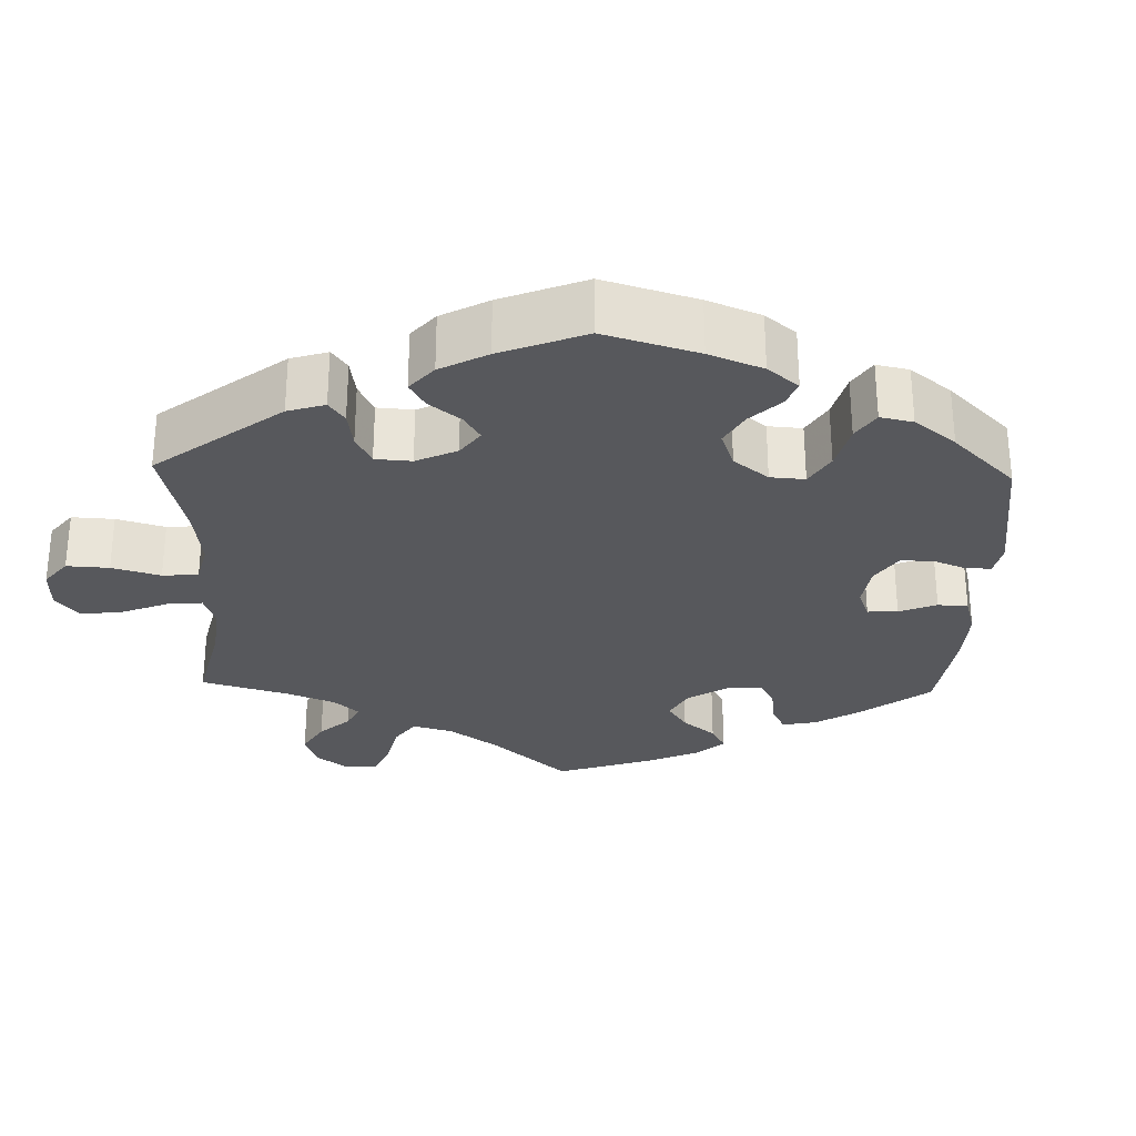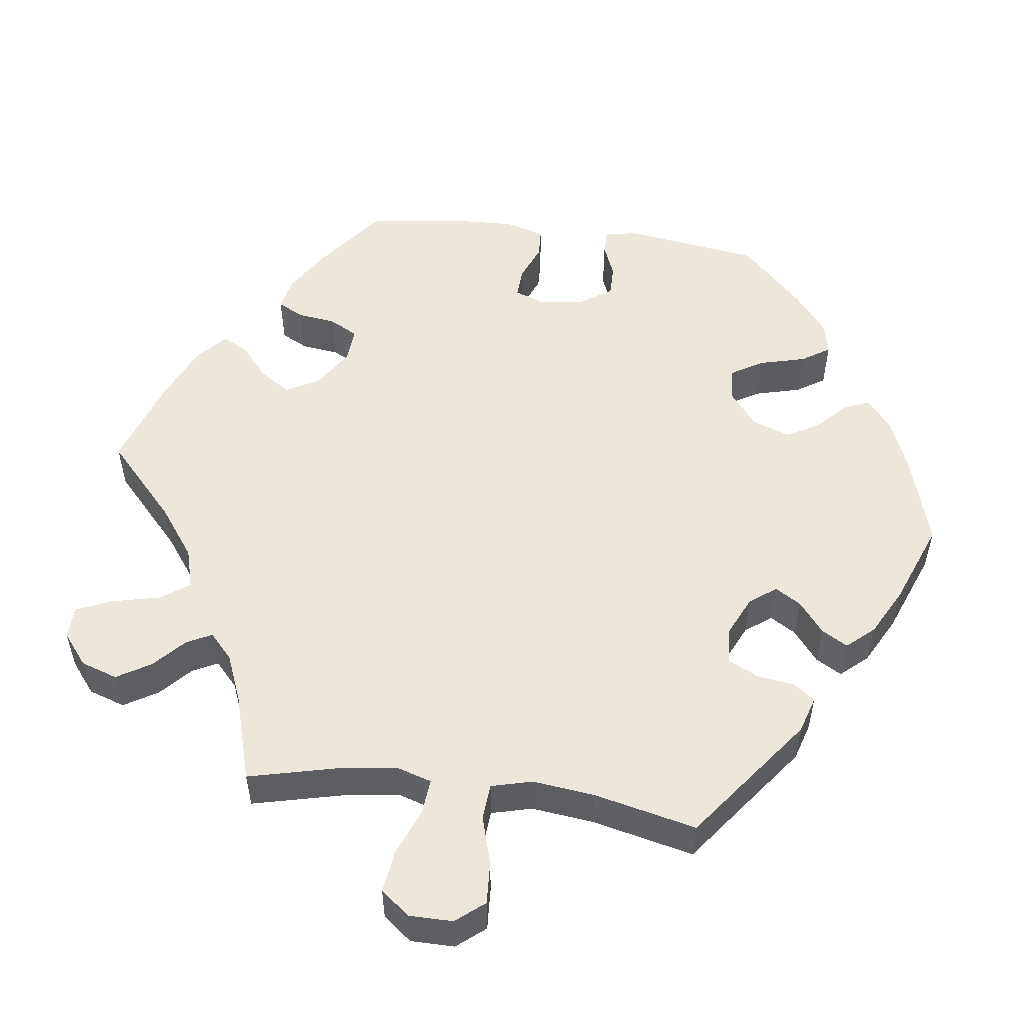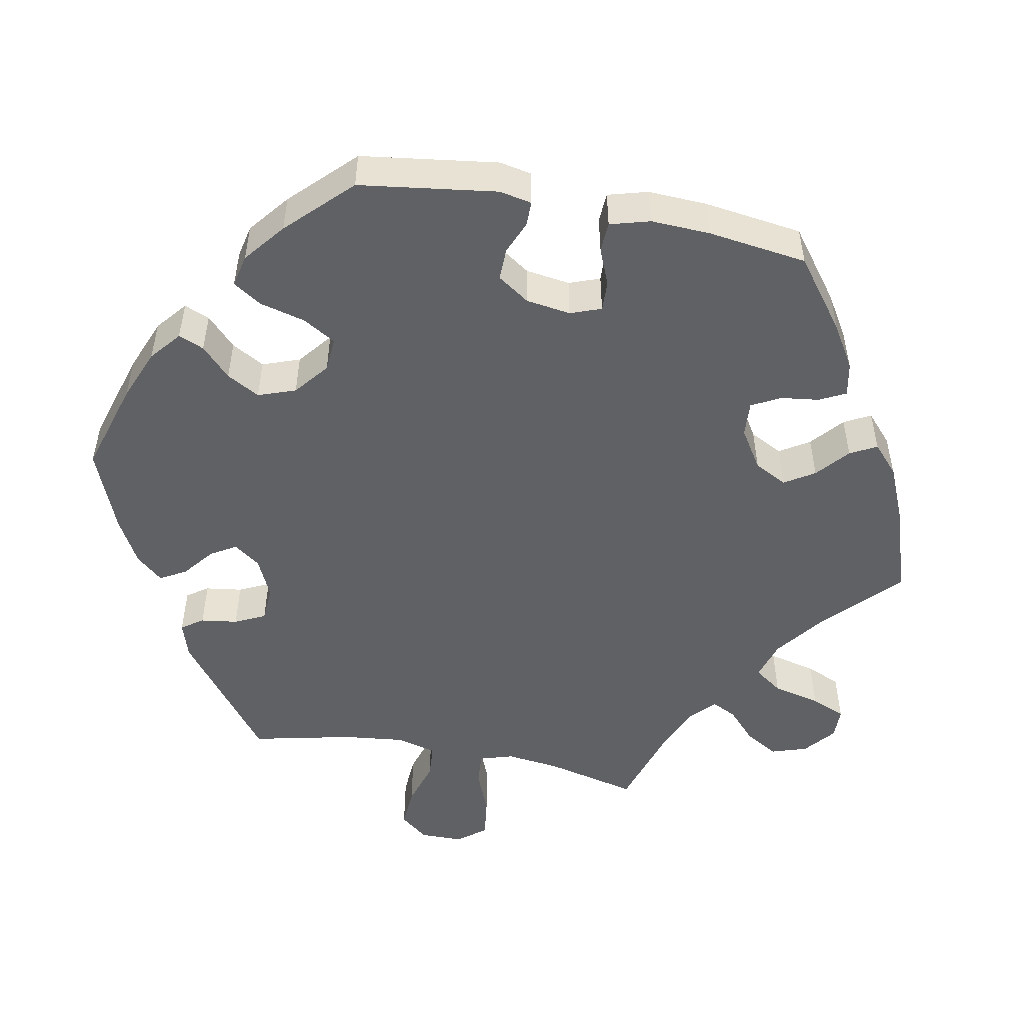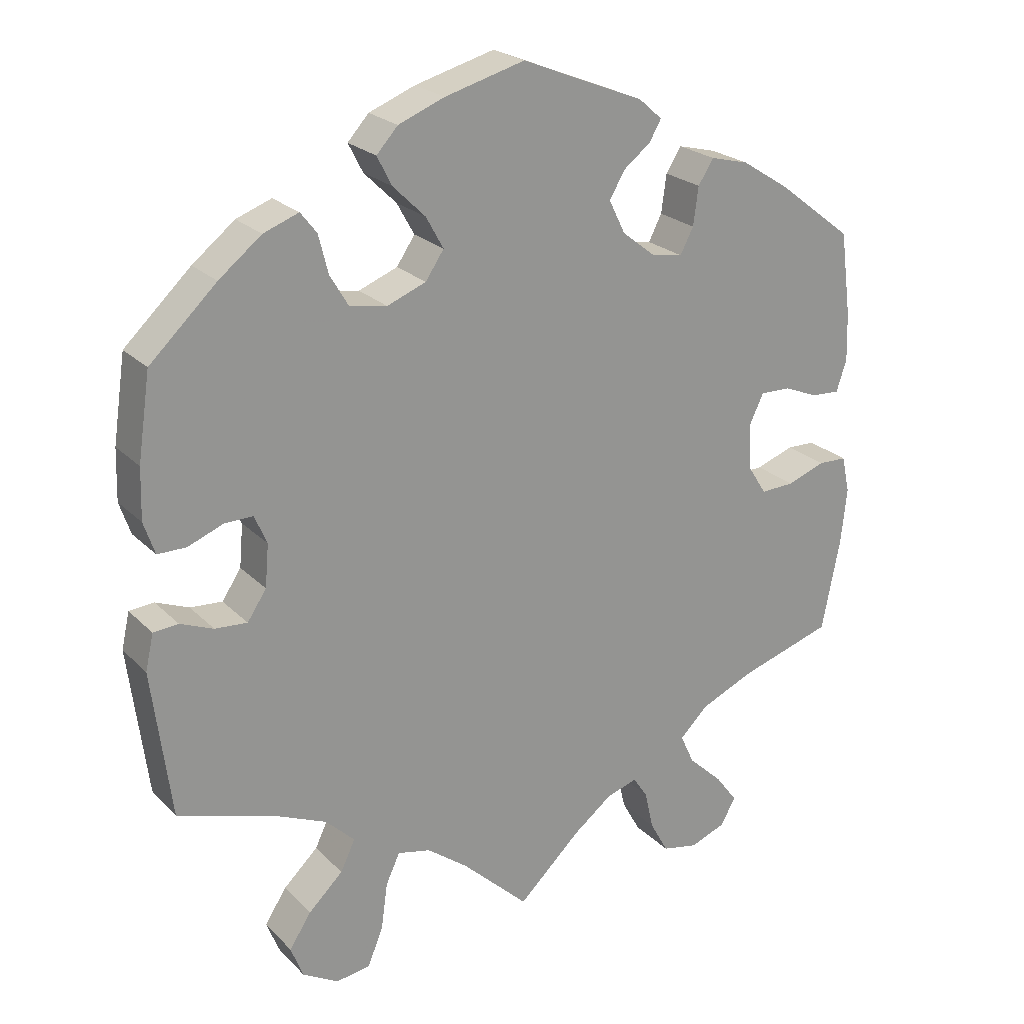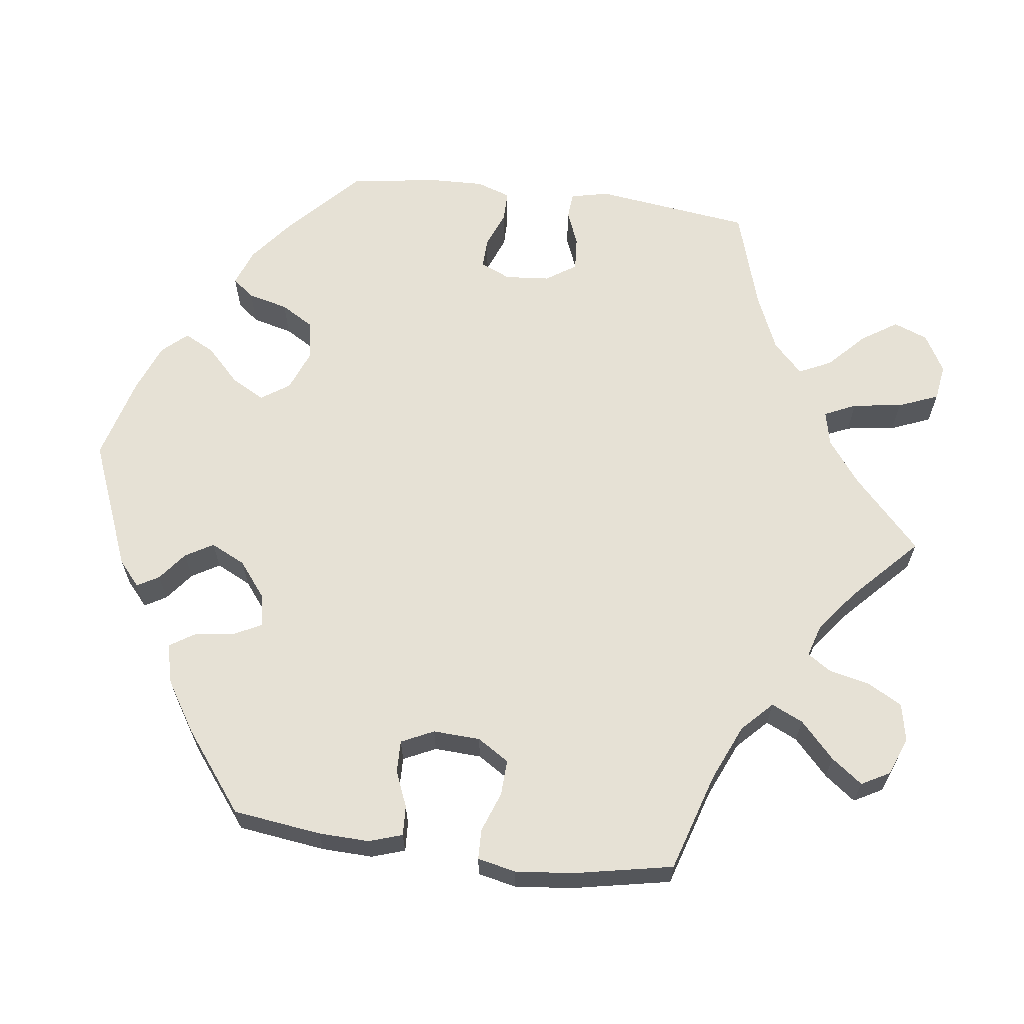
<metadata>
{"format":"obj","ext":"obj","renderer":"f3d","projection":"perspective","resolution":1024,"background":"white","views":[{"elev":-28.4,"azim":-61.8,"up":"+Y"},{"elev":52.9,"azim":-142.6,"up":"+Y"},{"elev":-50.1,"azim":18.8,"up":"+Y"},{"elev":23.0,"azim":-31.9,"up":"+Z"},{"elev":64.3,"azim":97.4,"up":"+Y"}]}
</metadata>
<code>
v 0.515 0.07 0.175
v 0.517 0.07 0.109
v 0.503 0.07 0.066
v 0.464 0.07 0.068
v 0.418 0.07 0.087
v 0.376 0.07 0.088
v 0.356 0.07 0.046
v 0.359 0.07 -0.015
v 0.385 0.07 -0.056
v 0.431 0.07 -0.054
v 0.483 0.07 -0.035
v 0.522 0.07 -0.036
v 0.533 0.07 -0.086
v 0.525 0.07 -0.162
v 0.5 0.07 -0.289
v 0.372 0.07 -0.329
v 0.299 0.07 -0.361
v 0.26 0.07 -0.399
v 0.279 0.07 -0.44
v 0.326 0.07 -0.484
v 0.356 0.07 -0.524
v 0.336 0.07 -0.561
v 0.287 0.07 -0.58
v 0.238 0.07 -0.57
v 0.213 0.07 -0.525
v 0.201 0.07 -0.472
v 0.181 0.07 -0.442
v 0.139 0.07 -0.455
v 0.085 0.07 -0.497
v 0 0.07 -0.578
v -0.091 0.07 -0.492
v -0.147 0.07 -0.45
v -0.192 0.07 -0.44
v -0.211 0.07 -0.481
v -0.22 0.07 -0.545
v -0.241 0.07 -0.597
v -0.288 0.07 -0.604
v -0.337 0.07 -0.576
v -0.354 0.07 -0.532
v -0.324 0.07 -0.486
v -0.277 0.07 -0.441
v -0.257 0.07 -0.399
v -0.296 0.07 -0.361
v -0.37 0.07 -0.329
v -0.5 0.07 -0.289
v -0.526 0.07 -0.087
v -0.515 0.07 -0.038
v -0.481 0.07 -0.035
v -0.436 0.07 -0.053
v -0.392 0.07 -0.056
v -0.366 0.07 -0.017
v -0.361 0.07 0.041
v -0.378 0.07 0.08
v -0.417 0.07 0.079
v -0.465 0.07 0.06
v -0.504 0.07 0.06
v -0.519 0.07 0.104
v -0.517 0.07 0.173
v -0.5 0.07 0.289
v -0.409 0.07 0.375
v -0.351 0.07 0.421
v -0.303 0.07 0.439
v -0.281 0.07 0.411
v -0.268 0.07 0.359
v -0.243 0.07 0.317
v -0.192 0.07 0.308
v -0.139 0.07 0.329
v -0.114 0.07 0.366
v -0.138 0.07 0.409
v -0.182 0.07 0.452
v -0.202 0.07 0.491
v -0.173 0.07 0.523
v -0.11 0.07 0.548
v -0.001 0.07 0.578
v 0.166 0.07 0.511
v 0.198 0.07 0.483
v 0.182 0.07 0.455
v 0.145 0.07 0.426
v 0.124 0.07 0.39
v 0.146 0.07 0.345
v 0.192 0.07 0.309
v 0.234 0.07 0.302
v 0.252 0.07 0.337
v 0.259 0.07 0.389
v 0.28 0.07 0.422
v 0.332 0.07 0.409
v 0.397 0.07 0.368
v 0.5 0.07 0.289
v 0.515 0 0.175
v 0.517 0 0.109
v 0.503 0 0.066
v 0.464 0 0.068
v 0.418 0 0.087
v 0.376 0 0.088
v 0.356 0 0.046
v 0.359 0 -0.015
v 0.385 0 -0.056
v 0.431 0 -0.054
v 0.483 0 -0.035
v 0.522 0 -0.036
v 0.533 0 -0.086
v 0.525 0 -0.162
v 0.5 0 -0.289
v 0.372 0 -0.329
v 0.299 0 -0.361
v 0.26 0 -0.399
v 0.279 0 -0.44
v 0.326 0 -0.484
v 0.356 0 -0.524
v 0.336 0 -0.561
v 0.287 0 -0.58
v 0.238 0 -0.57
v 0.213 0 -0.525
v 0.201 0 -0.472
v 0.181 0 -0.442
v 0.139 0 -0.455
v 0.085 0 -0.497
v 0 0 -0.578
v -0.091 0 -0.492
v -0.147 0 -0.45
v -0.192 0 -0.44
v -0.211 0 -0.481
v -0.22 0 -0.545
v -0.241 0 -0.597
v -0.288 0 -0.604
v -0.337 0 -0.576
v -0.354 0 -0.532
v -0.324 0 -0.486
v -0.277 0 -0.441
v -0.257 0 -0.399
v -0.296 0 -0.361
v -0.37 0 -0.329
v -0.5 0 -0.289
v -0.526 0 -0.087
v -0.515 0 -0.038
v -0.481 0 -0.035
v -0.436 0 -0.053
v -0.392 0 -0.056
v -0.366 0 -0.017
v -0.361 0 0.041
v -0.378 0 0.08
v -0.417 0 0.079
v -0.465 0 0.06
v -0.504 0 0.06
v -0.519 0 0.104
v -0.517 0 0.173
v -0.5 0 0.289
v -0.409 0 0.375
v -0.351 0 0.421
v -0.303 0 0.439
v -0.281 0 0.411
v -0.268 0 0.359
v -0.243 0 0.317
v -0.192 0 0.308
v -0.139 0 0.329
v -0.114 0 0.366
v -0.138 0 0.409
v -0.182 0 0.452
v -0.202 0 0.491
v -0.173 0 0.523
v -0.11 0 0.548
v -0.001 0 0.578
v 0.166 0 0.511
v 0.198 0 0.483
v 0.182 0 0.455
v 0.145 0 0.426
v 0.124 0 0.39
v 0.146 0 0.345
v 0.192 0 0.309
v 0.234 0 0.302
v 0.252 0 0.337
v 0.259 0 0.389
v 0.28 0 0.422
v 0.332 0 0.409
v 0.397 0 0.368
v 0.5 0 0.289
f 83 84 85 86
f 82 83 86 87
f 75 76 77 78
f 75 78 79
f 74 75 79
f 73 74 79 80
f 69 70 71 72
f 68 69 72 73
f 61 62 63 64
f 61 64 65
f 60 61 65
f 59 60 65
f 58 59 65 66
f 54 55 56 57
f 53 54 57 58
f 46 47 48 49
f 44 45 46 49
f 43 44 49 50
f 42 43 50 51
f 38 39 40 41
f 38 41 42
f 37 38 42
f 34 35 36 37
f 33 34 37 42
f 32 33 42 51
f 29 30 31
f 28 29 31 32
f 27 28 32 51
f 23 24 25 26
f 23 26 27
f 22 23 27
f 19 20 21 22
f 19 22 27 51
f 13 14 15 16
f 13 16 17
f 10 11 12 13
f 9 10 13 17
f 8 9 17 18
f 2 3 4 5
f 2 5 6
f 1 2 6
f 82 87 88 1
f 68 73 80
f 67 68 80 81
f 53 58 66 67
f 52 53 67 81
f 18 19 51 52
f 7 8 18 52
f 6 7 52 81
f 1 6 81 82
f 174 173 172 171
f 175 174 171 170
f 166 165 164 163
f 167 166 163
f 167 163 162
f 168 167 162 161
f 160 159 158 157
f 161 160 157 156
f 152 151 150 149
f 153 152 149
f 153 149 148
f 153 148 147
f 154 153 147 146
f 145 144 143 142
f 146 145 142 141
f 137 136 135 134
f 137 134 133 132
f 138 137 132 131
f 139 138 131 130
f 129 128 127 126
f 130 129 126
f 130 126 125
f 125 124 123 122
f 130 125 122 121
f 139 130 121 120
f 119 118 117
f 120 119 117 116
f 139 120 116 115
f 114 113 112 111
f 115 114 111
f 115 111 110
f 110 109 108 107
f 139 115 110 107
f 104 103 102 101
f 105 104 101
f 101 100 99 98
f 105 101 98 97
f 106 105 97 96
f 93 92 91 90
f 94 93 90
f 94 90 89
f 89 176 175 170
f 168 161 156
f 169 168 156 155
f 155 154 146 141
f 169 155 141 140
f 140 139 107 106
f 140 106 96 95
f 169 140 95 94
f 170 169 94 89
f 1 89 90 2
f 2 90 91 3
f 3 91 92 4
f 4 92 93 5
f 5 93 94 6
f 6 94 95 7
f 7 95 96 8
f 8 96 97 9
f 9 97 98 10
f 10 98 99 11
f 11 99 100 12
f 12 100 101 13
f 13 101 102 14
f 14 102 103 15
f 15 103 104 16
f 16 104 105 17
f 17 105 106 18
f 18 106 107 19
f 19 107 108 20
f 20 108 109 21
f 21 109 110 22
f 22 110 111 23
f 23 111 112 24
f 24 112 113 25
f 25 113 114 26
f 26 114 115 27
f 27 115 116 28
f 28 116 117 29
f 29 117 118 30
f 30 118 119 31
f 31 119 120 32
f 32 120 121 33
f 33 121 122 34
f 34 122 123 35
f 35 123 124 36
f 36 124 125 37
f 37 125 126 38
f 38 126 127 39
f 39 127 128 40
f 40 128 129 41
f 41 129 130 42
f 42 130 131 43
f 43 131 132 44
f 44 132 133 45
f 45 133 134 46
f 46 134 135 47
f 47 135 136 48
f 48 136 137 49
f 49 137 138 50
f 50 138 139 51
f 51 139 140 52
f 52 140 141 53
f 53 141 142 54
f 54 142 143 55
f 55 143 144 56
f 56 144 145 57
f 57 145 146 58
f 58 146 147 59
f 59 147 148 60
f 60 148 149 61
f 61 149 150 62
f 62 150 151 63
f 63 151 152 64
f 64 152 153 65
f 65 153 154 66
f 66 154 155 67
f 67 155 156 68
f 68 156 157 69
f 69 157 158 70
f 70 158 159 71
f 71 159 160 72
f 72 160 161 73
f 73 161 162 74
f 74 162 163 75
f 75 163 164 76
f 76 164 165 77
f 77 165 166 78
f 78 166 167 79
f 79 167 168 80
f 80 168 169 81
f 81 169 170 82
f 82 170 171 83
f 83 171 172 84
f 84 172 173 85
f 85 173 174 86
f 86 174 175 87
f 87 175 176 88
f 88 176 89 1

</code>
